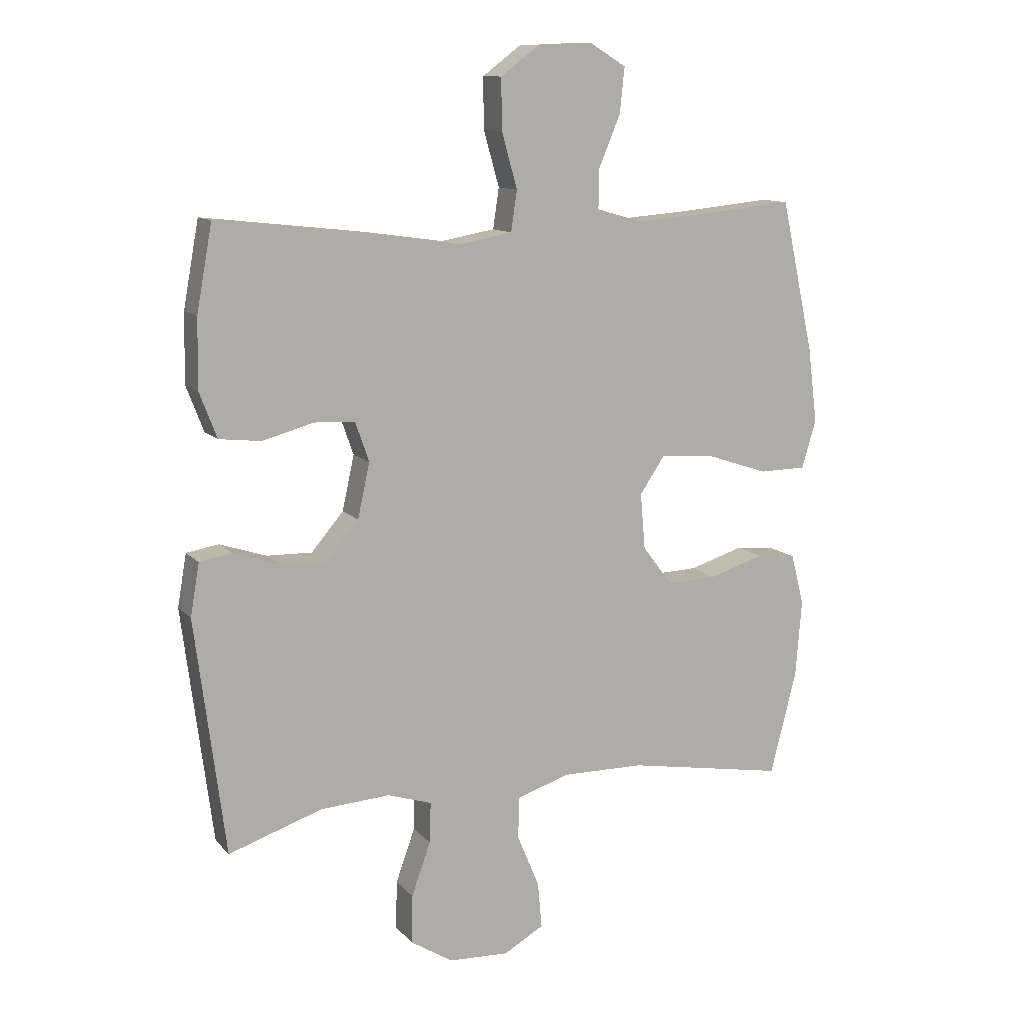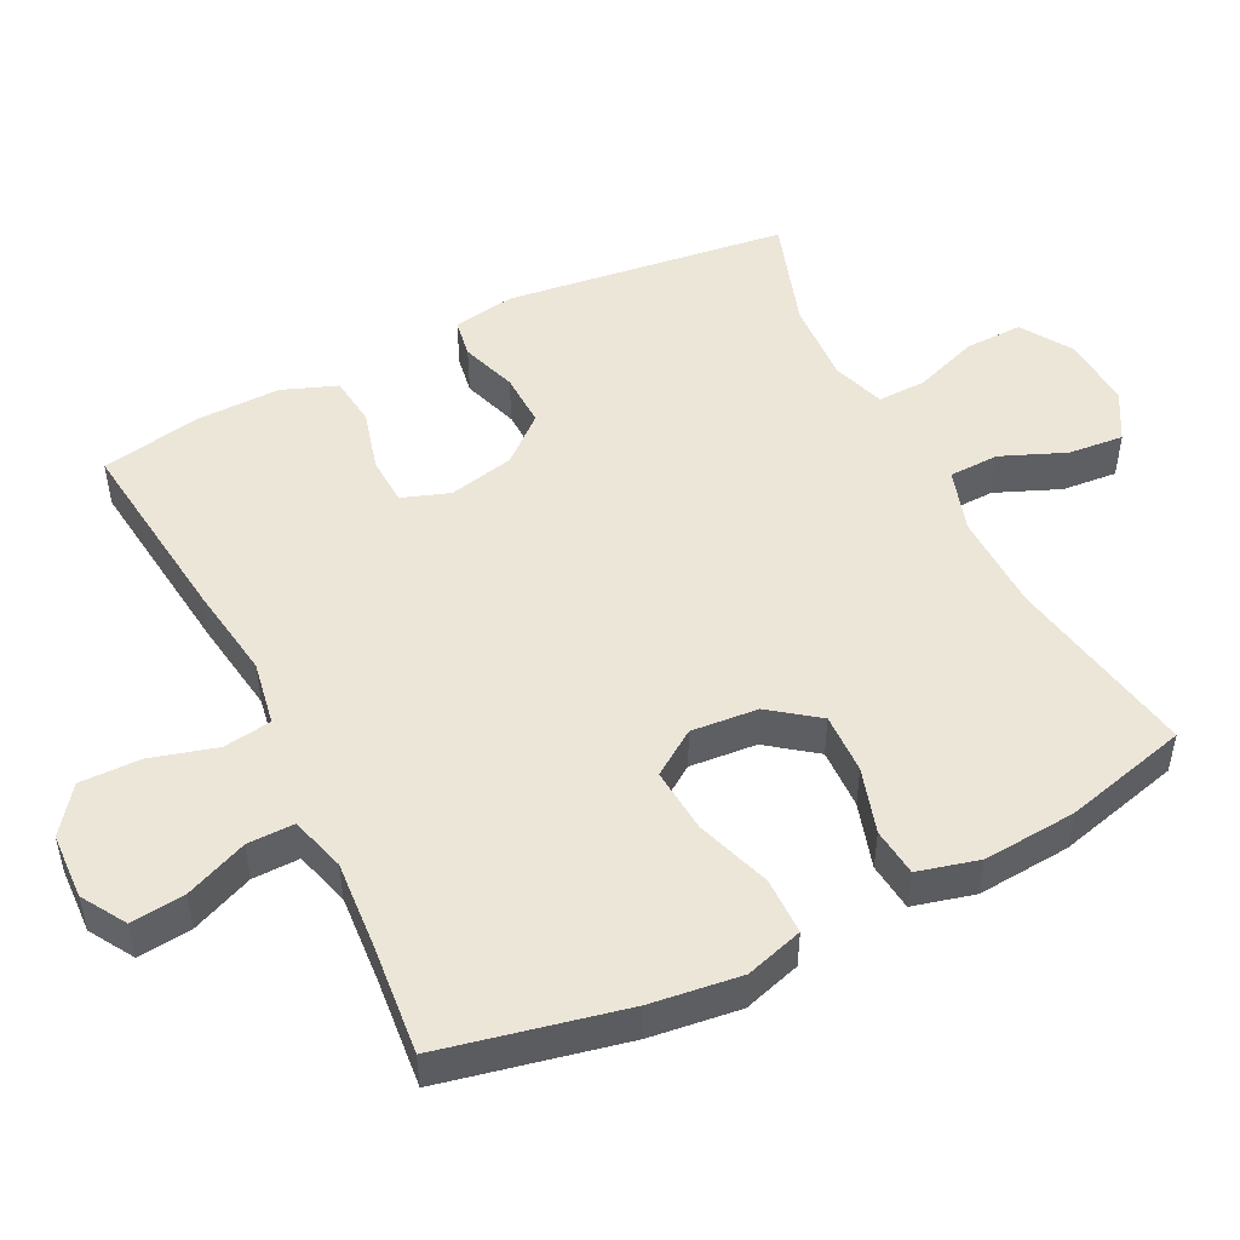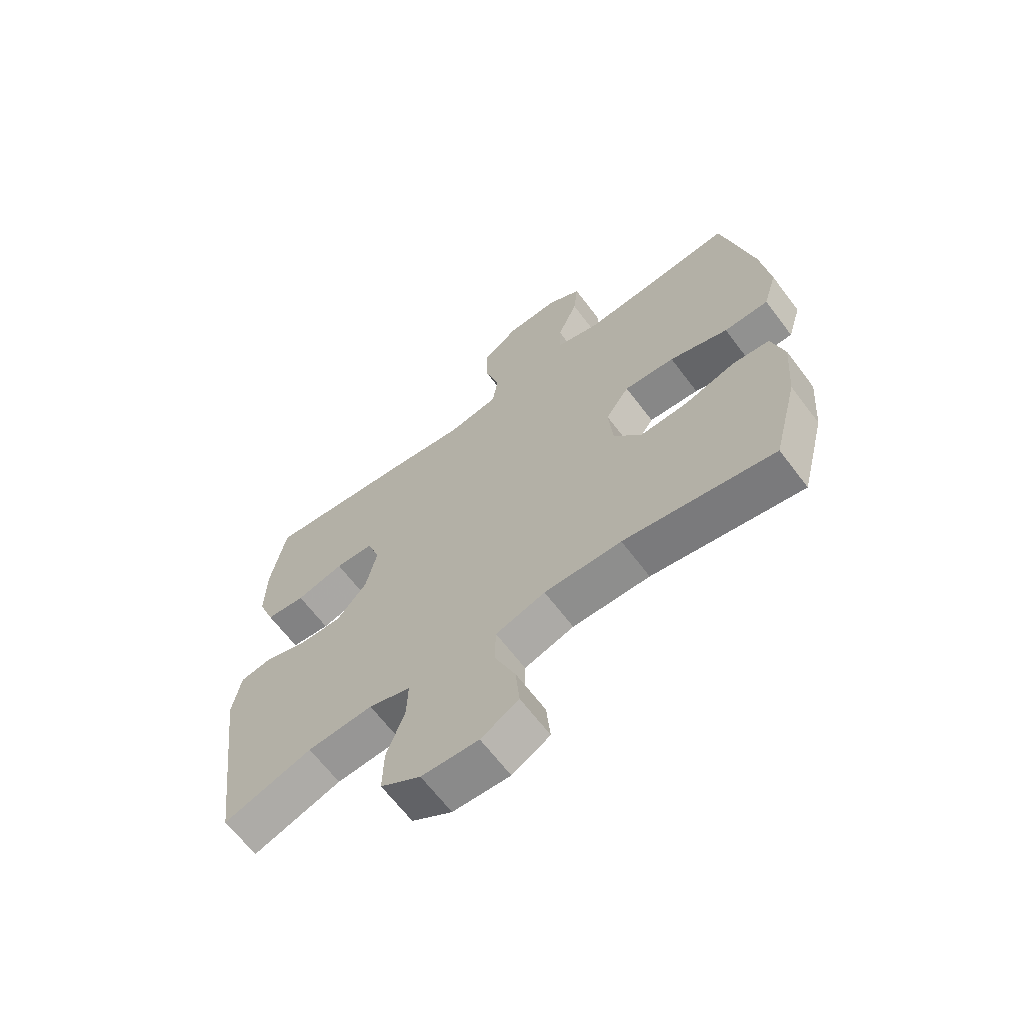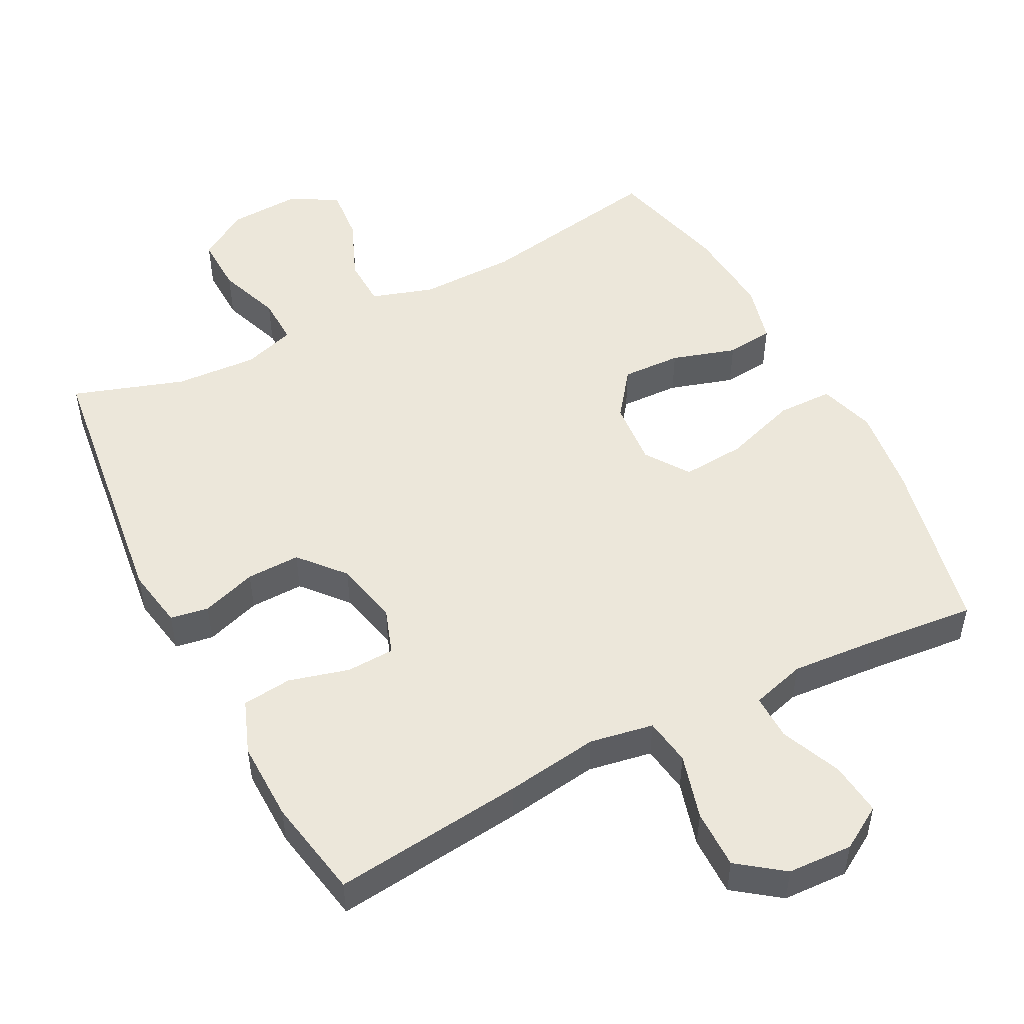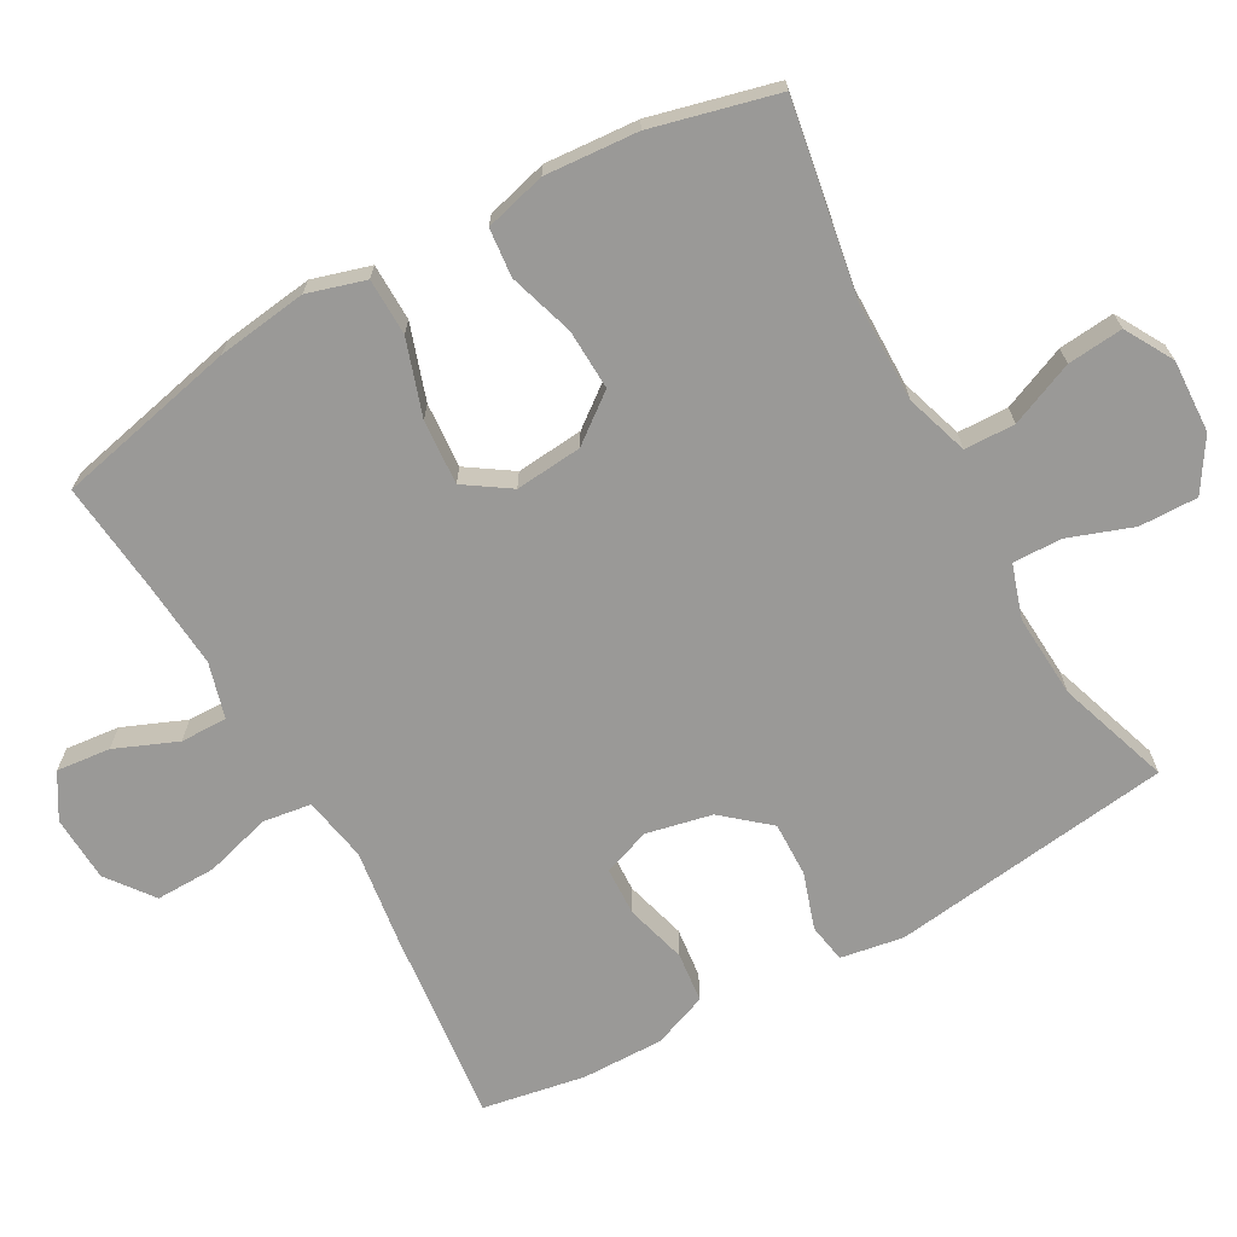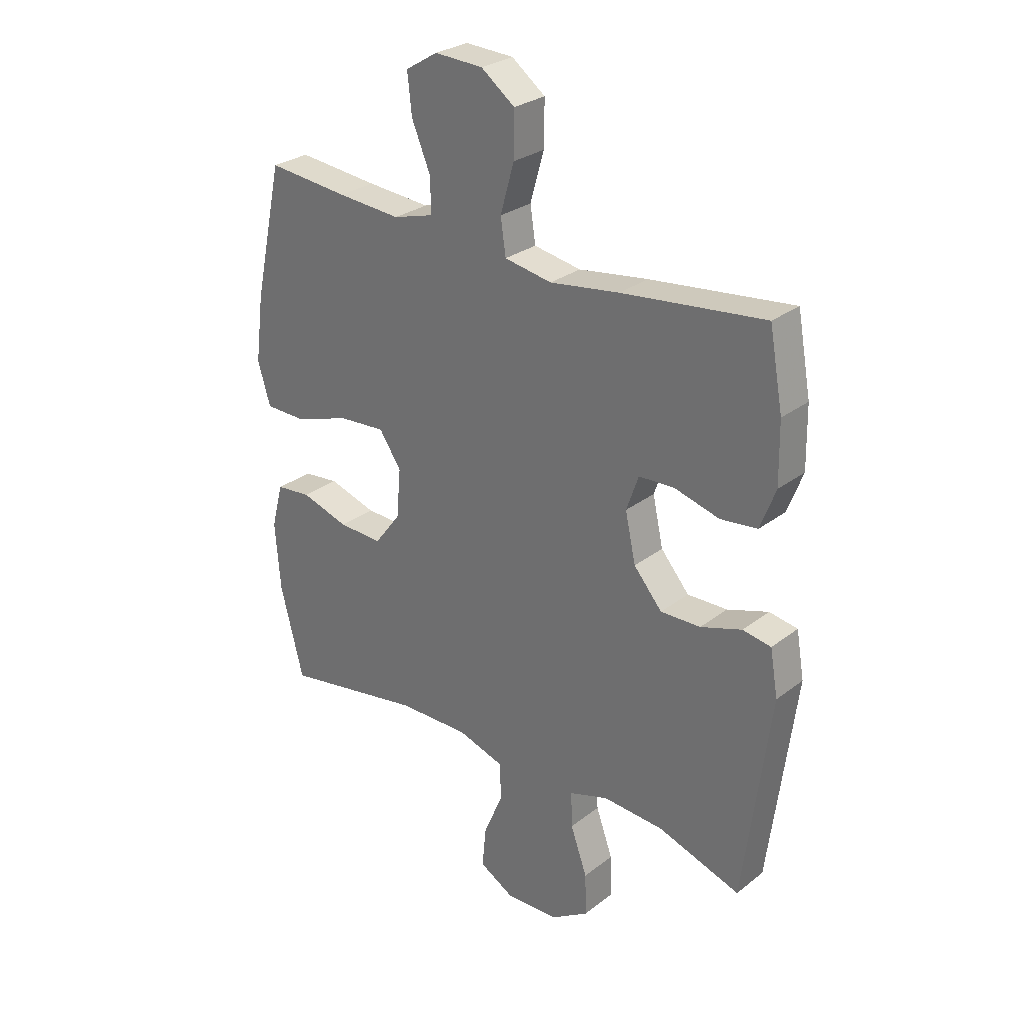
<metadata>
{"format":"obj","ext":"obj","renderer":"f3d","projection":"perspective","resolution":1024,"background":"white","views":[{"elev":11.7,"azim":-24.6,"up":"+Z"},{"elev":49.5,"azim":63.4,"up":"+Y"},{"elev":-65.5,"azim":37.1,"up":"+Z"},{"elev":50.3,"azim":-27.4,"up":"+Y"},{"elev":-68.9,"azim":119.4,"up":"+Y"},{"elev":28.1,"azim":-139.1,"up":"+Z"}]}
</metadata>
<code>
v 0.5 0.07 0.5
v 0.555 0.07 0.248
v 0.571 0.07 0.123
v 0.547 0.07 0.043
v 0.468 0.07 0.042
v 0.364 0.07 0.077
v 0.274 0.07 0.084
v 0.232 0.07 0.022
v 0.24 0.07 -0.071
v 0.29 0.07 -0.137
v 0.374 0.07 -0.134
v 0.465 0.07 -0.106
v 0.532 0.07 -0.113
v 0.554 0.07 -0.198
v 0.544 0.07 -0.327
v 0.5 0.07 -0.5
v 0.233 0.07 -0.453
v 0.096 0.07 -0.451
v 0.008 0.07 -0.479
v 0.006 0.07 -0.549
v 0.043 0.07 -0.638
v 0.05 0.07 -0.715
v -0.017 0.07 -0.753
v -0.118 0.07 -0.748
v -0.189 0.07 -0.703
v -0.187 0.07 -0.622
v -0.155 0.07 -0.533
v -0.153 0.07 -0.465
v -0.227 0.07 -0.441
v -0.343 0.07 -0.448
v -0.5 0.07 -0.5
v -0.55 0.07 -0.108
v -0.535 0.07 -0.021
v -0.481 0.07 -0.012
v -0.403 0.07 -0.038
v -0.327 0.07 -0.04
v -0.273 0.07 0.023
v -0.253 0.07 0.114
v -0.276 0.07 0.18
v -0.344 0.07 0.183
v -0.429 0.07 0.16
v -0.499 0.07 0.168
v -0.528 0.07 0.244
v -0.526 0.07 0.358
v -0.5 0.07 0.5
v -0.229 0.07 0.469
v -0.097 0.07 0.45
v -0.007 0.07 0.466
v 0.003 0.07 0.533
v -0.023 0.07 0.625
v -0.024 0.07 0.709
v 0.04 0.07 0.757
v 0.132 0.07 0.761
v 0.193 0.07 0.724
v 0.185 0.07 0.649
v 0.149 0.07 0.563
v 0.148 0.07 0.498
v 0.225 0.07 0.476
v 0.346 0.07 0.485
v 0.5 0 0.5
v 0.555 0 0.248
v 0.571 0 0.123
v 0.547 0 0.043
v 0.468 0 0.042
v 0.364 0 0.077
v 0.274 0 0.084
v 0.232 0 0.022
v 0.24 0 -0.071
v 0.29 0 -0.137
v 0.374 0 -0.134
v 0.465 0 -0.106
v 0.532 0 -0.113
v 0.554 0 -0.198
v 0.544 0 -0.327
v 0.5 0 -0.5
v 0.233 0 -0.453
v 0.096 0 -0.451
v 0.008 0 -0.479
v 0.006 0 -0.549
v 0.043 0 -0.638
v 0.05 0 -0.715
v -0.017 0 -0.753
v -0.118 0 -0.748
v -0.189 0 -0.703
v -0.187 0 -0.622
v -0.155 0 -0.533
v -0.153 0 -0.465
v -0.227 0 -0.441
v -0.343 0 -0.448
v -0.5 0 -0.5
v -0.55 0 -0.108
v -0.535 0 -0.021
v -0.481 0 -0.012
v -0.403 0 -0.038
v -0.327 0 -0.04
v -0.273 0 0.023
v -0.253 0 0.114
v -0.276 0 0.18
v -0.344 0 0.183
v -0.429 0 0.16
v -0.499 0 0.168
v -0.528 0 0.244
v -0.526 0 0.358
v -0.5 0 0.5
v -0.229 0 0.469
v -0.097 0 0.45
v -0.007 0 0.466
v 0.003 0 0.533
v -0.023 0 0.625
v -0.024 0 0.709
v 0.04 0 0.757
v 0.132 0 0.761
v 0.193 0 0.724
v 0.185 0 0.649
v 0.149 0 0.563
v 0.148 0 0.498
v 0.225 0 0.476
v 0.346 0 0.485
f 53 54 55 56
f 53 56 57
f 52 53 57
f 49 50 51 52
f 48 49 52 57
f 44 45 46 47
f 44 47 48
f 40 41 42 43
f 39 40 43 44
f 32 33 34 35
f 30 31 32 35
f 29 30 35 36
f 28 29 36 37
f 24 25 26 27
f 24 27 28
f 23 24 28
f 20 21 22 23
f 19 20 23 28
f 18 19 28 37
f 14 15 16 17
f 11 12 13 14
f 10 11 14 17
f 9 10 17 18
f 3 4 5 6
f 3 6 7
f 59 1 2 3
f 58 59 3 7
f 39 44 48 57
f 38 39 57 58
f 8 9 18 37
f 37 38 58
f 7 8 37 58
f 115 114 113 112
f 116 115 112
f 116 112 111
f 111 110 109 108
f 116 111 108 107
f 106 105 104 103
f 107 106 103
f 102 101 100 99
f 103 102 99 98
f 94 93 92 91
f 94 91 90 89
f 95 94 89 88
f 96 95 88 87
f 86 85 84 83
f 87 86 83
f 87 83 82
f 82 81 80 79
f 87 82 79 78
f 96 87 78 77
f 76 75 74 73
f 73 72 71 70
f 76 73 70 69
f 77 76 69 68
f 65 64 63 62
f 66 65 62
f 62 61 60 118
f 66 62 118 117
f 116 107 103 98
f 117 116 98 97
f 96 77 68 67
f 117 97 96
f 117 96 67 66
f 1 60 61 2
f 2 61 62 3
f 3 62 63 4
f 4 63 64 5
f 5 64 65 6
f 6 65 66 7
f 7 66 67 8
f 8 67 68 9
f 9 68 69 10
f 10 69 70 11
f 11 70 71 12
f 12 71 72 13
f 13 72 73 14
f 14 73 74 15
f 15 74 75 16
f 16 75 76 17
f 17 76 77 18
f 18 77 78 19
f 19 78 79 20
f 20 79 80 21
f 21 80 81 22
f 22 81 82 23
f 23 82 83 24
f 24 83 84 25
f 25 84 85 26
f 26 85 86 27
f 27 86 87 28
f 28 87 88 29
f 29 88 89 30
f 30 89 90 31
f 31 90 91 32
f 32 91 92 33
f 33 92 93 34
f 34 93 94 35
f 35 94 95 36
f 36 95 96 37
f 37 96 97 38
f 38 97 98 39
f 39 98 99 40
f 40 99 100 41
f 41 100 101 42
f 42 101 102 43
f 43 102 103 44
f 44 103 104 45
f 45 104 105 46
f 46 105 106 47
f 47 106 107 48
f 48 107 108 49
f 49 108 109 50
f 50 109 110 51
f 51 110 111 52
f 52 111 112 53
f 53 112 113 54
f 54 113 114 55
f 55 114 115 56
f 56 115 116 57
f 57 116 117 58
f 58 117 118 59
f 59 118 60 1

</code>
